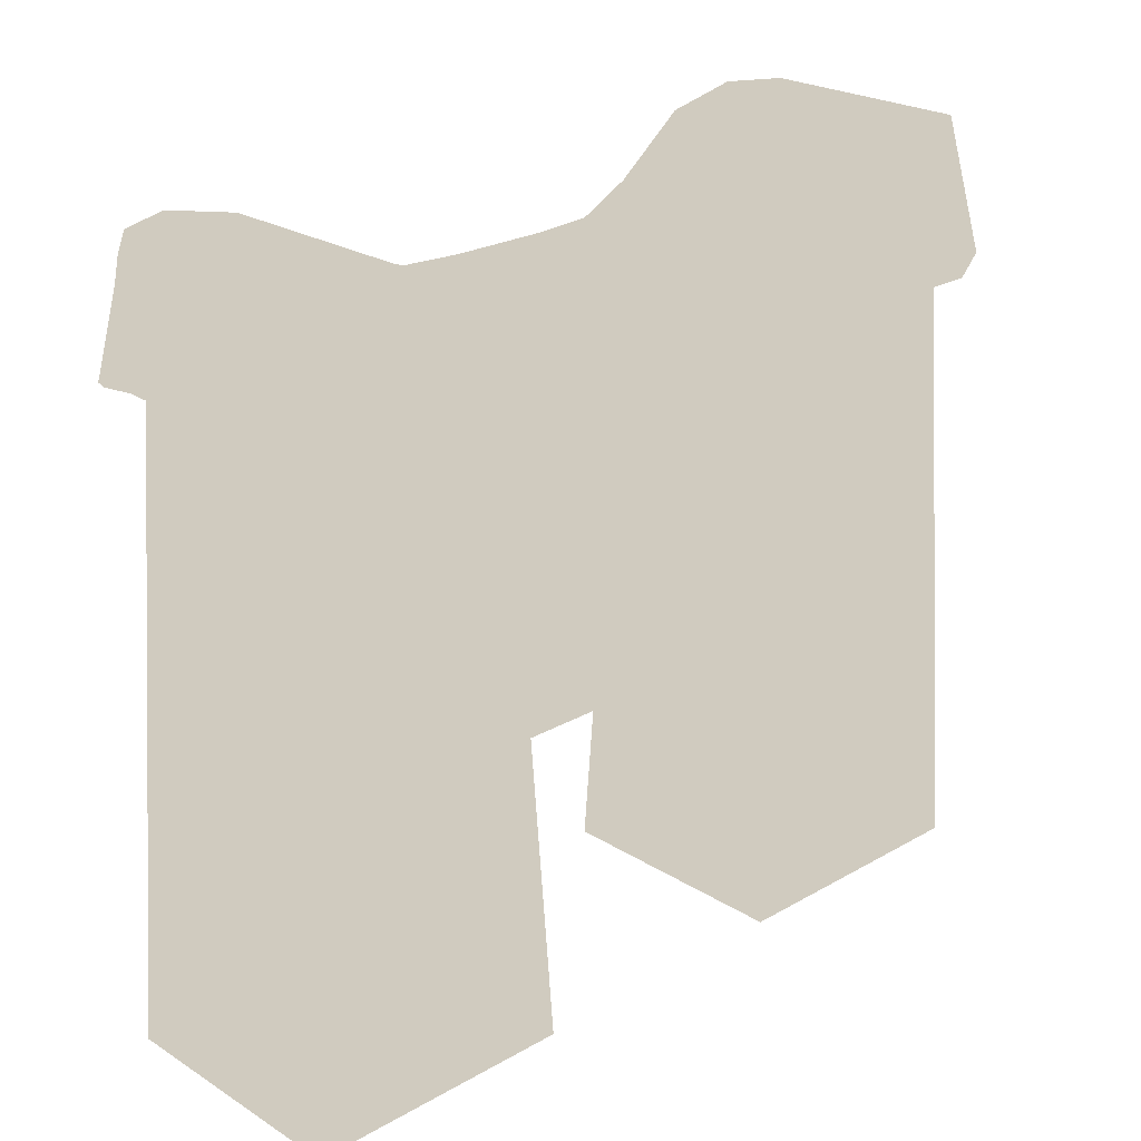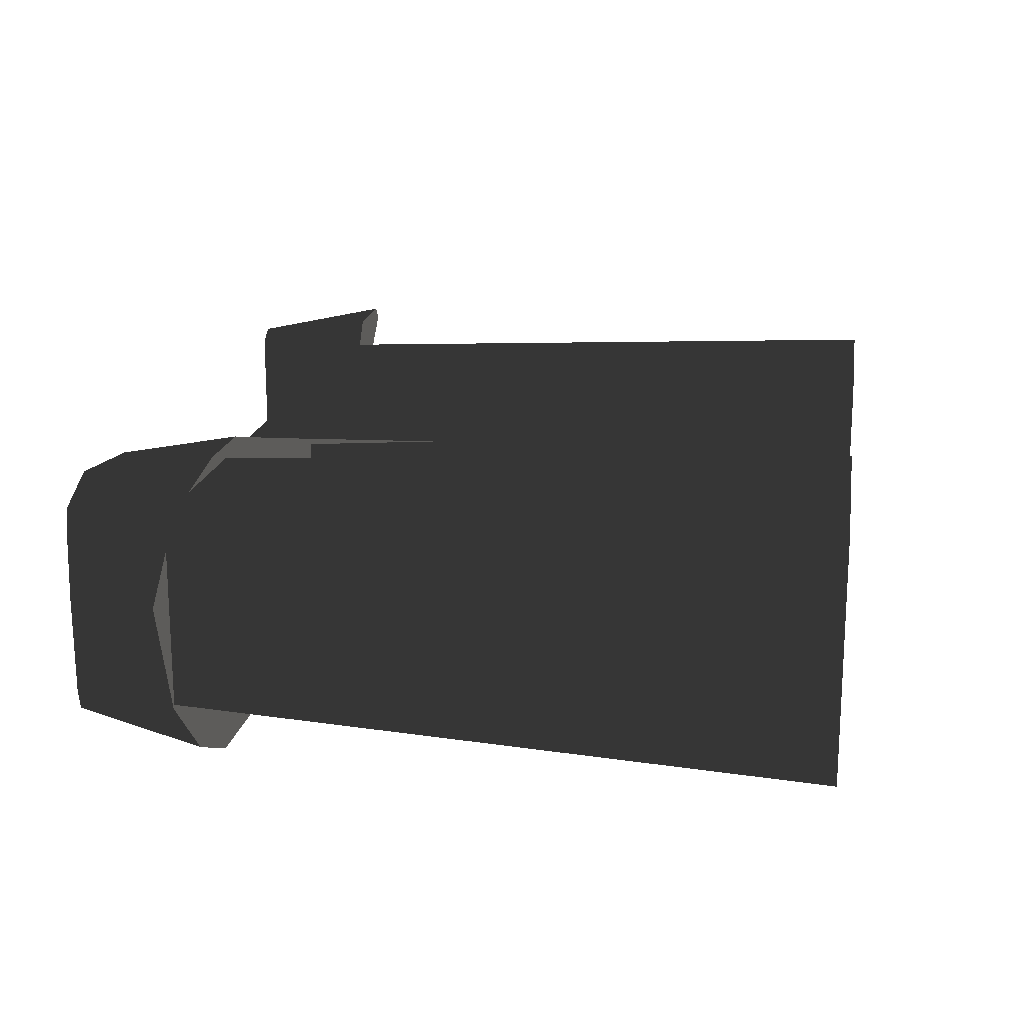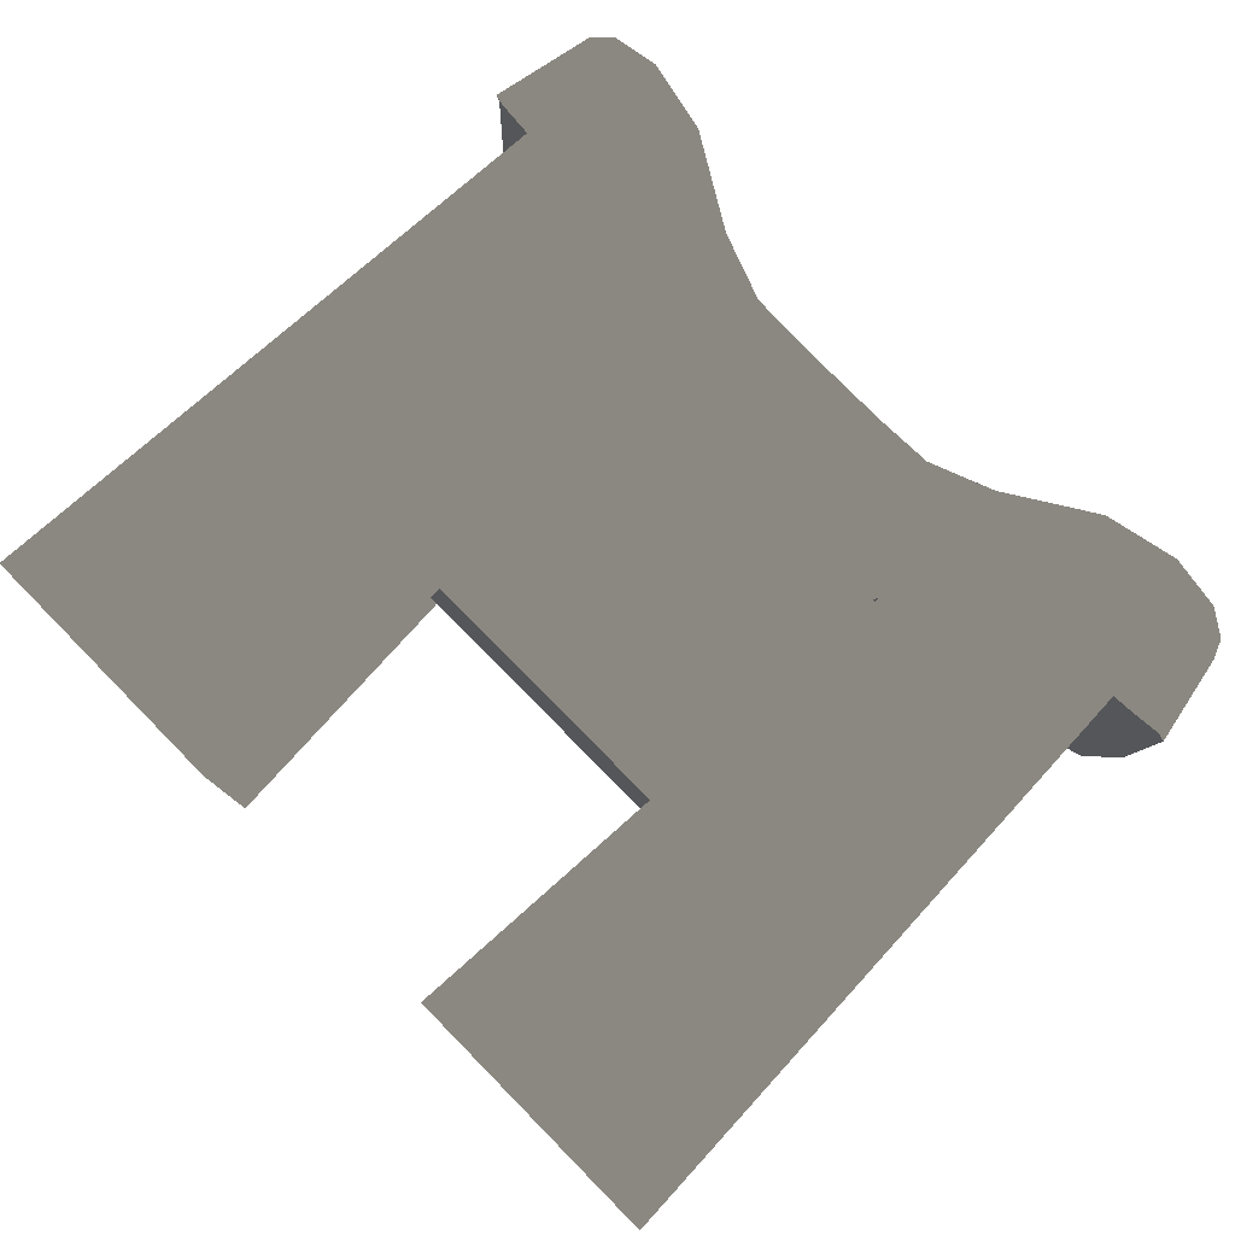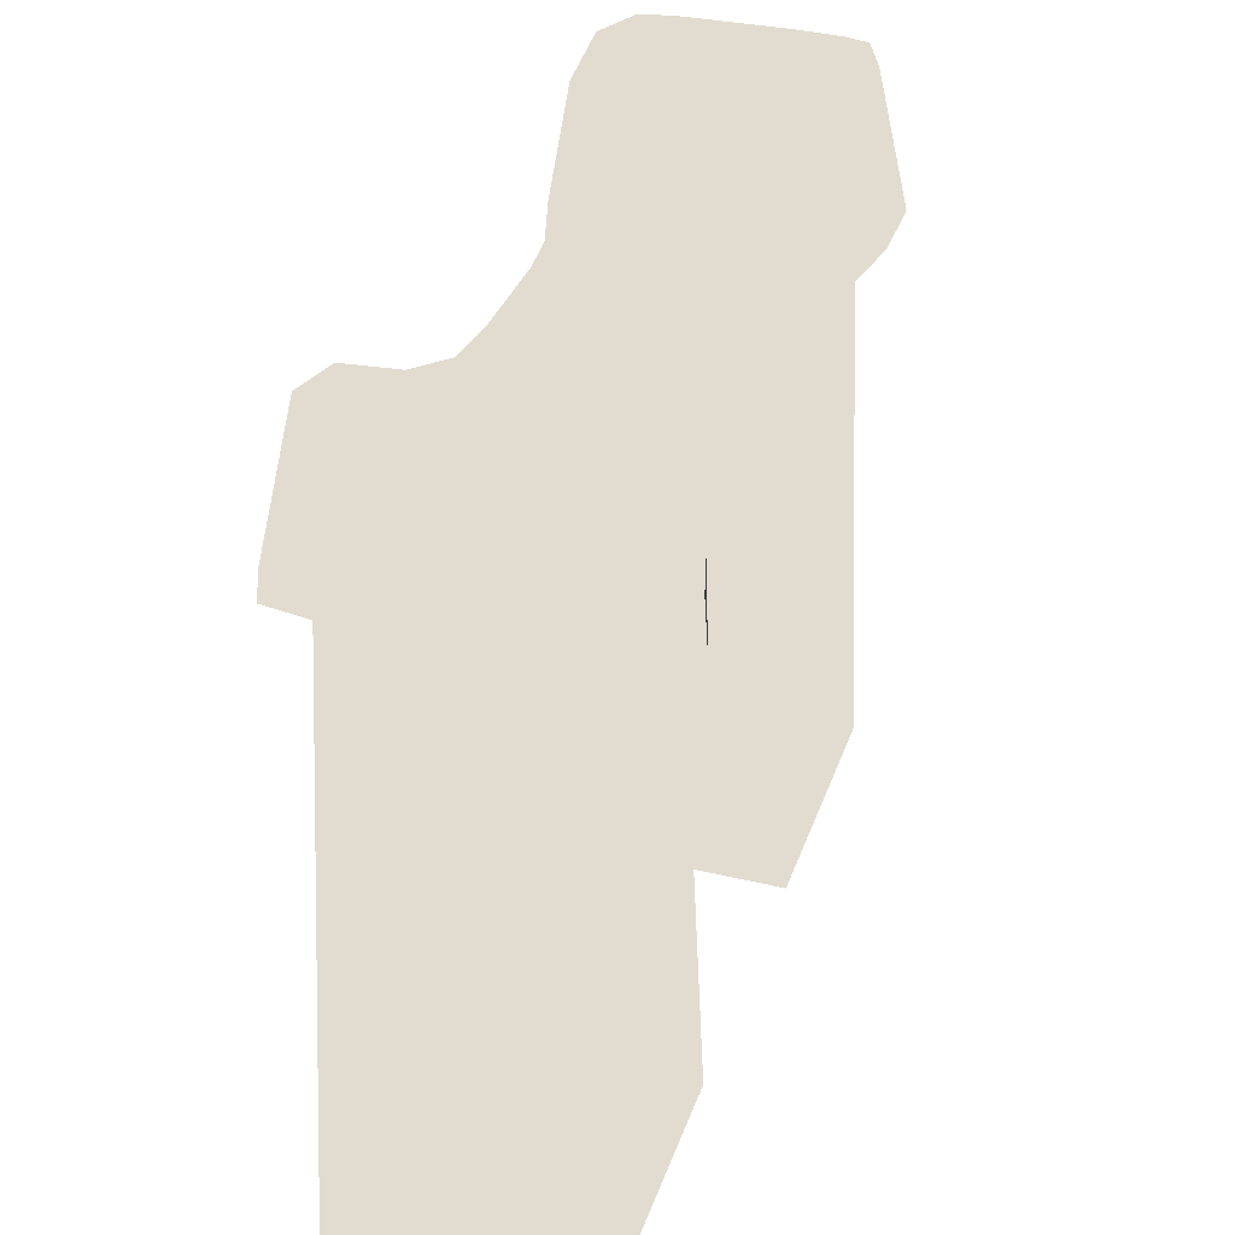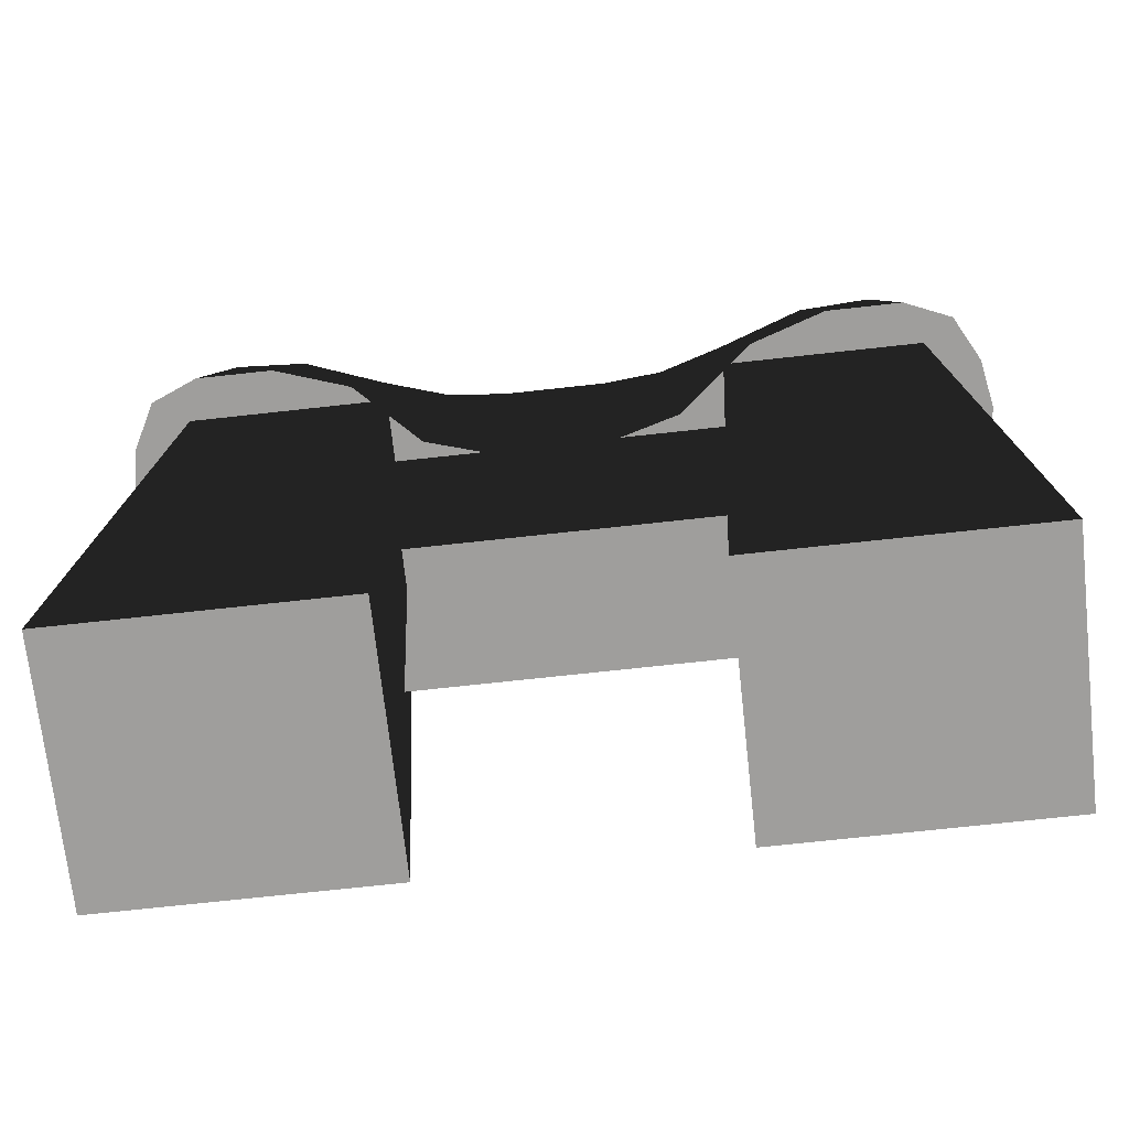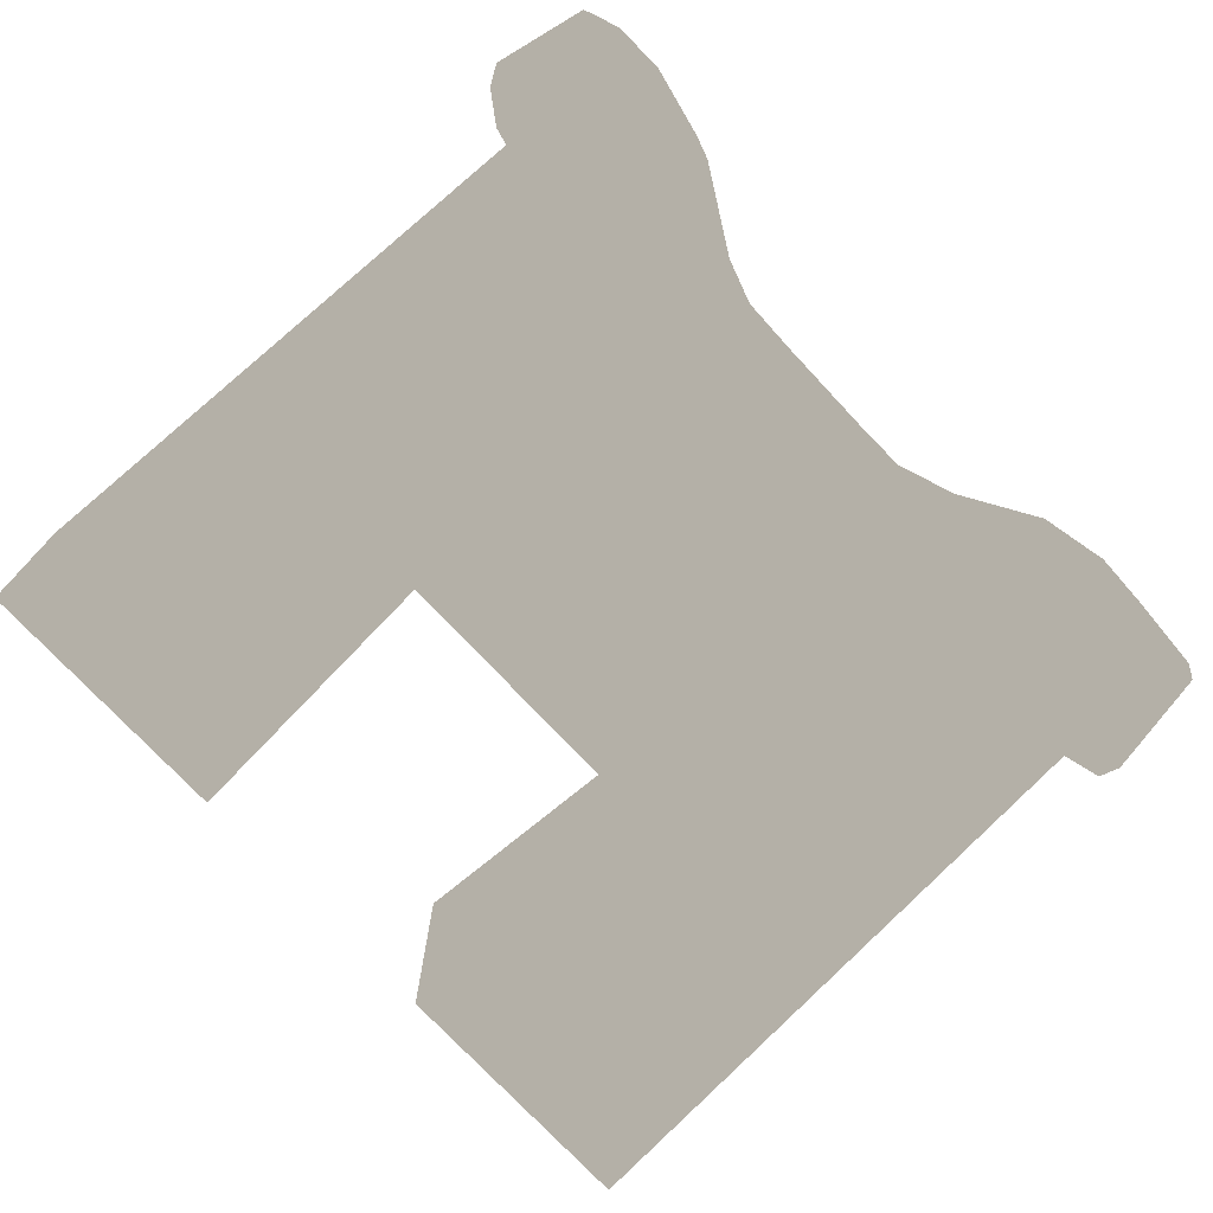
<metadata>
{"format":"obj","ext":"obj","renderer":"f3d","projection":"perspective","resolution":1024,"background":"white","views":[{"elev":23.7,"azim":136.3,"up":"+Y"},{"elev":17.6,"azim":-80.6,"up":"+Z"},{"elev":78.9,"azim":45.4,"up":"+Z"},{"elev":34.4,"azim":-72.1,"up":"+Y"},{"elev":-70.9,"azim":6.3,"up":"+Y"},{"elev":-74.5,"azim":133.0,"up":"+Z"}]}
</metadata>
<code>
g wall_fence
v 0.3373 1.275 -0.2941
v 0.367 0.6883 -0.0951
v 0.3373 1.275 -0.1165
v 0.367 0.6883 -0.3152
v 0.1563 1.275 -0.2941
v 0.1266 0.6883 -0.3152
v 0.1563 1.275 -0.2941
v 0.1563 1.275 -0.1165
v 0.1266 0.6883 -0.0951
v 0.1266 0.6883 -0.3152
v 0.1266 0.6883 -0.0951
v 0.1563 1.275 -0.1165
v 0.3373 1.275 -0.1165
v 0.367 0.6883 -0.0951
v 0.1636 1.175 -0.2651
v -0.1486 0.9297 -0.2651
v 0.1636 0.9297 -0.2651
v -0.1486 1.175 -0.2651
v 0.1636 1.175 -0.1459
v -0.1486 1.175 -0.1459
v 0.1636 1.175 -0.1459
v 0.1636 0.9297 -0.1459
v -0.1486 0.9297 -0.1459
v -0.1486 1.175 -0.1459
v -0.1504 1.275 -0.2941
v -0.1206 0.6883 -0.0951
v -0.1504 1.275 -0.1165
v -0.1206 0.6883 -0.3152
v -0.3313 1.275 -0.2941
v -0.361 0.6883 -0.3152
v -0.3313 1.275 -0.2941
v -0.3313 1.275 -0.1165
v -0.361 0.6883 -0.0951
v -0.361 0.6883 -0.3152
v -0.361 0.6883 -0.0951
v -0.3313 1.275 -0.1165
v -0.1504 1.275 -0.1165
v -0.1206 0.6883 -0.0951
v -0.3812 1.258 -0.276
v -0.3567 1.244 -0.3217
v -0.3406 1.359 -0.2987
v -0.3126 1.235 -0.342
v -0.2937 1.36 -0.3177
v -0.244 1.235 -0.342
v -0.2289 1.346 -0.3177
v -0.1745 1.223 -0.3222
v -0.2937 1.36 -0.0919
v -0.3407 1.359 -0.1108
v -0.3641 1.351 -0.273
v -0.3735 1.348 -0.181
v -0.391 1.268 -0.181
v -0.3813 1.258 -0.1336
v -0.3641 1.351 -0.1366
v -0.3567 1.244 -0.08784
v -0.3126 1.235 -0.06761
v -0.244 1.235 -0.06761
v -0.2289 1.346 -0.0919
v -0.1745 1.223 -0.08741
v -0.1518 1.302 -0.1075
v -0.1518 1.302 -0.3021
v -0.09471 1.284 -0.12
v -0.1051 1.08 -0.1034
v -0.04327 1.039 -0.1091
v -0.09471 1.284 -0.2895
v -0.1051 1.08 -0.3062
v -0.04327 1.283 -0.1245
v 0.04749 1.039 -0.1091
v -0.04327 1.283 -0.2851
v -0.04327 1.039 -0.3004
v 0.04749 1.283 -0.1245
v 0.04749 1.283 -0.2851
v 0.04749 1.039 -0.3004
v 0.1093 1.08 -0.3062
v 0.09893 1.284 -0.2895
v 0.1788 1.223 -0.3222
v 0.09893 1.284 -0.12
v 0.1093 1.08 -0.1034
v 0.1788 1.223 -0.08741
v 0.156 1.302 -0.3021
v 0.156 1.302 -0.1075
v 0.2331 1.346 -0.3177
v 0.2482 1.235 -0.342
v 0.2331 1.346 -0.0919
v 0.2482 1.235 -0.06761
v 0.2979 1.36 -0.0919
v 0.3168 1.235 -0.06761
v 0.3449 1.359 -0.1108
v 0.3609 1.244 -0.08784
v 0.3855 1.258 -0.1336
v 0.2979 1.36 -0.3177
v 0.3168 1.235 -0.342
v 0.3449 1.359 -0.2987
v 0.3609 1.244 -0.3217
v 0.3855 1.258 -0.276
v 0.3683 1.351 -0.273
v 0.3777 1.348 -0.181
v 0.3952 1.268 -0.181
v 0.3683 1.351 -0.1366
g wall_fence_0
f 3 2 1
f 2 4 1
f 1 4 5
f 4 6 5
f 9 8 7
f 10 9 7
f 13 12 11
f 14 13 11
f 17 16 15
f 16 18 15
f 15 18 19
f 18 20 19
f 23 22 21
f 24 23 21
f 27 26 25
f 26 28 25
f 25 28 29
f 28 30 29
f 33 32 31
f 34 33 31
f 37 36 35
f 38 37 35
f 41 40 39
f 40 41 42
f 41 43 42
f 42 43 44
f 43 45 44
f 44 45 46
f 47 43 41
f 45 43 47
f 48 47 41
f 49 41 39
f 48 41 49
f 50 49 39
f 49 50 48
f 51 50 39
f 50 51 52
f 53 50 52
f 50 53 48
f 48 53 52
f 54 48 52
f 48 54 55
f 47 48 55
f 55 56 47
f 56 57 47
f 57 45 47
f 56 58 57
f 45 57 59
f 58 59 57
f 60 45 59
f 45 60 46
f 59 58 61
f 60 59 61
f 58 62 61
f 62 63 61
f 60 64 46
f 64 60 61
f 64 65 46
f 63 66 61
f 64 61 66
f 63 67 66
f 64 68 65
f 68 64 66
f 68 69 65
f 67 70 66
f 68 66 70
f 68 71 69
f 71 68 70
f 71 72 69
f 72 71 73
f 71 74 73
f 74 71 70
f 73 74 75
f 70 67 76
f 76 74 70
f 67 77 76
f 77 78 76
f 74 79 75
f 79 74 76
f 78 80 76
f 80 79 76
f 79 81 75
f 81 79 80
f 81 82 75
f 80 78 83
f 83 81 80
f 78 84 83
f 83 84 85
f 81 83 85
f 84 86 85
f 87 85 86
f 88 87 86
f 87 88 89
f 81 90 82
f 90 81 85
f 90 91 82
f 90 85 92
f 90 92 91
f 85 87 92
f 92 93 91
f 93 92 94
f 92 95 94
f 95 92 87
f 95 96 94
f 87 96 95
f 96 97 94
f 97 96 89
f 98 87 89
f 96 98 89
f 87 98 96

</code>
